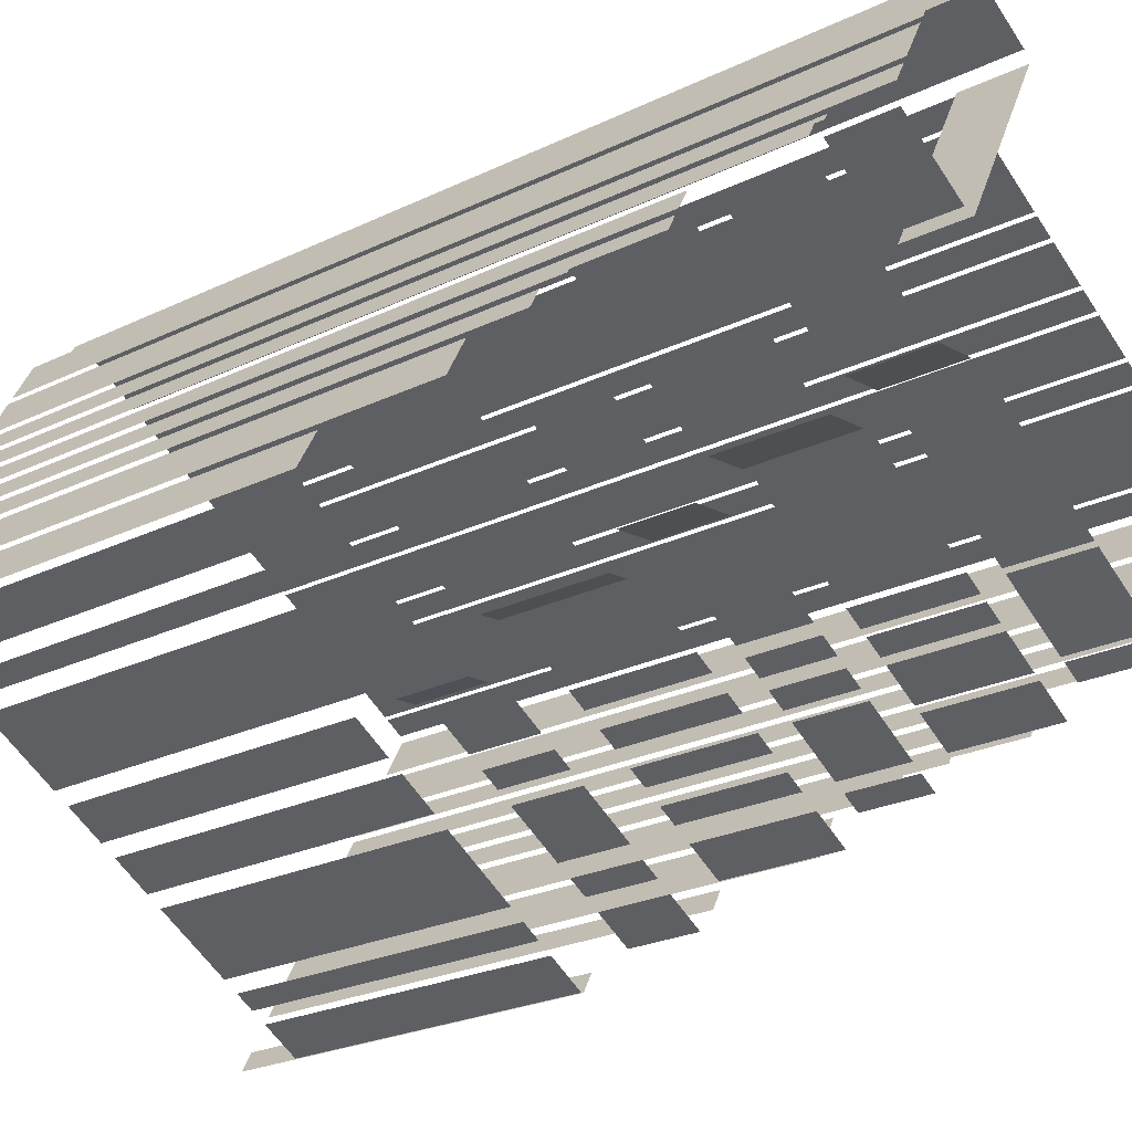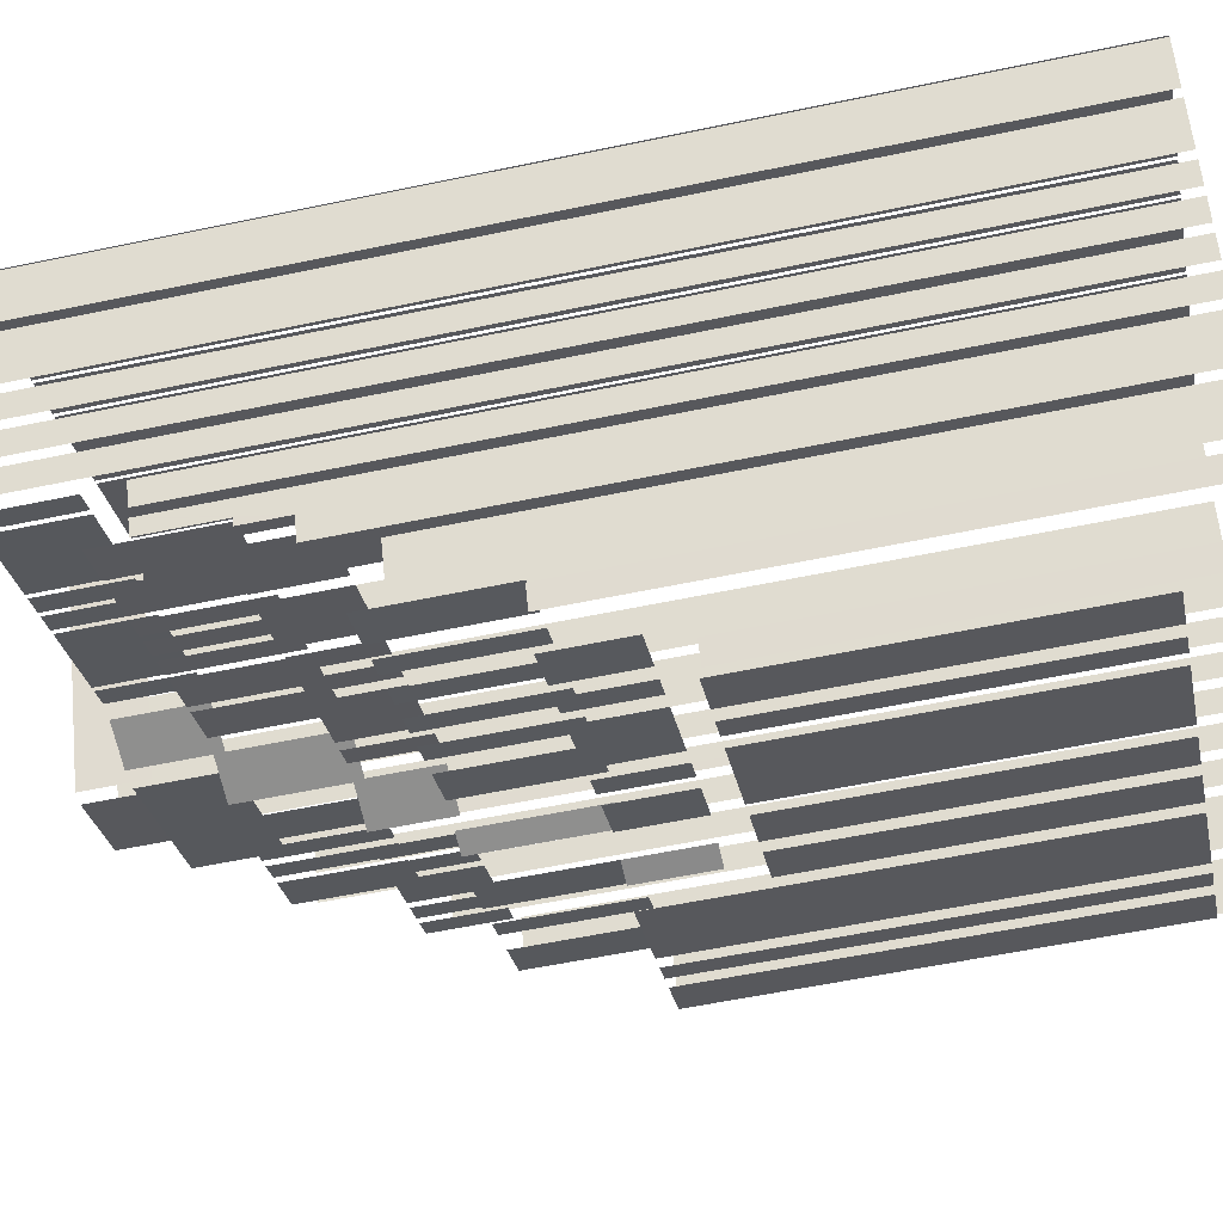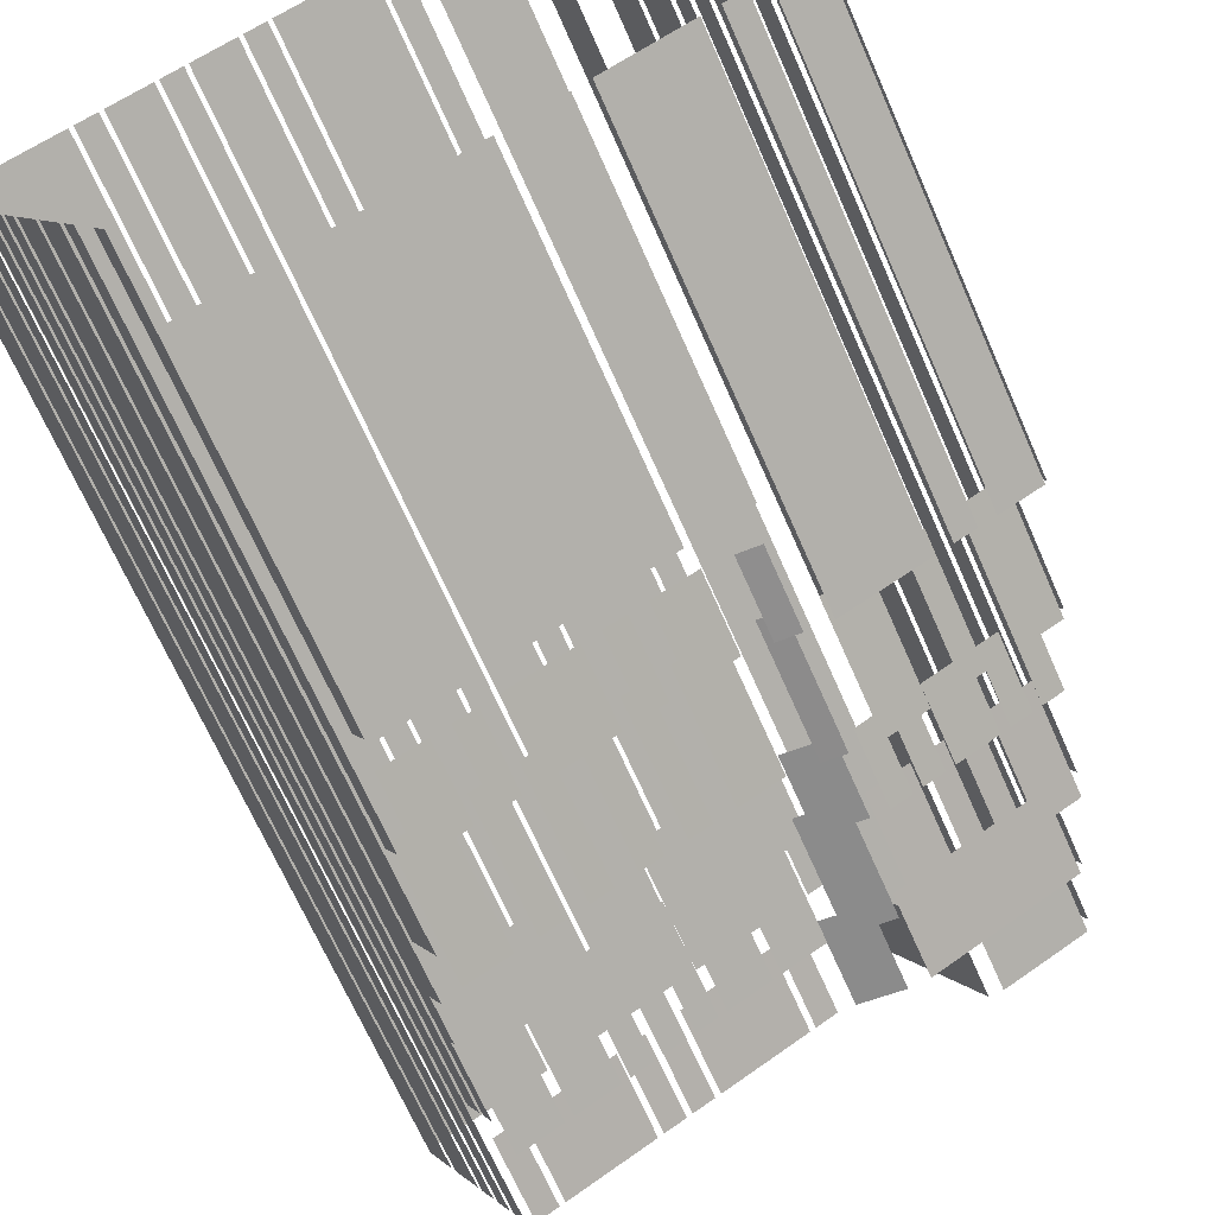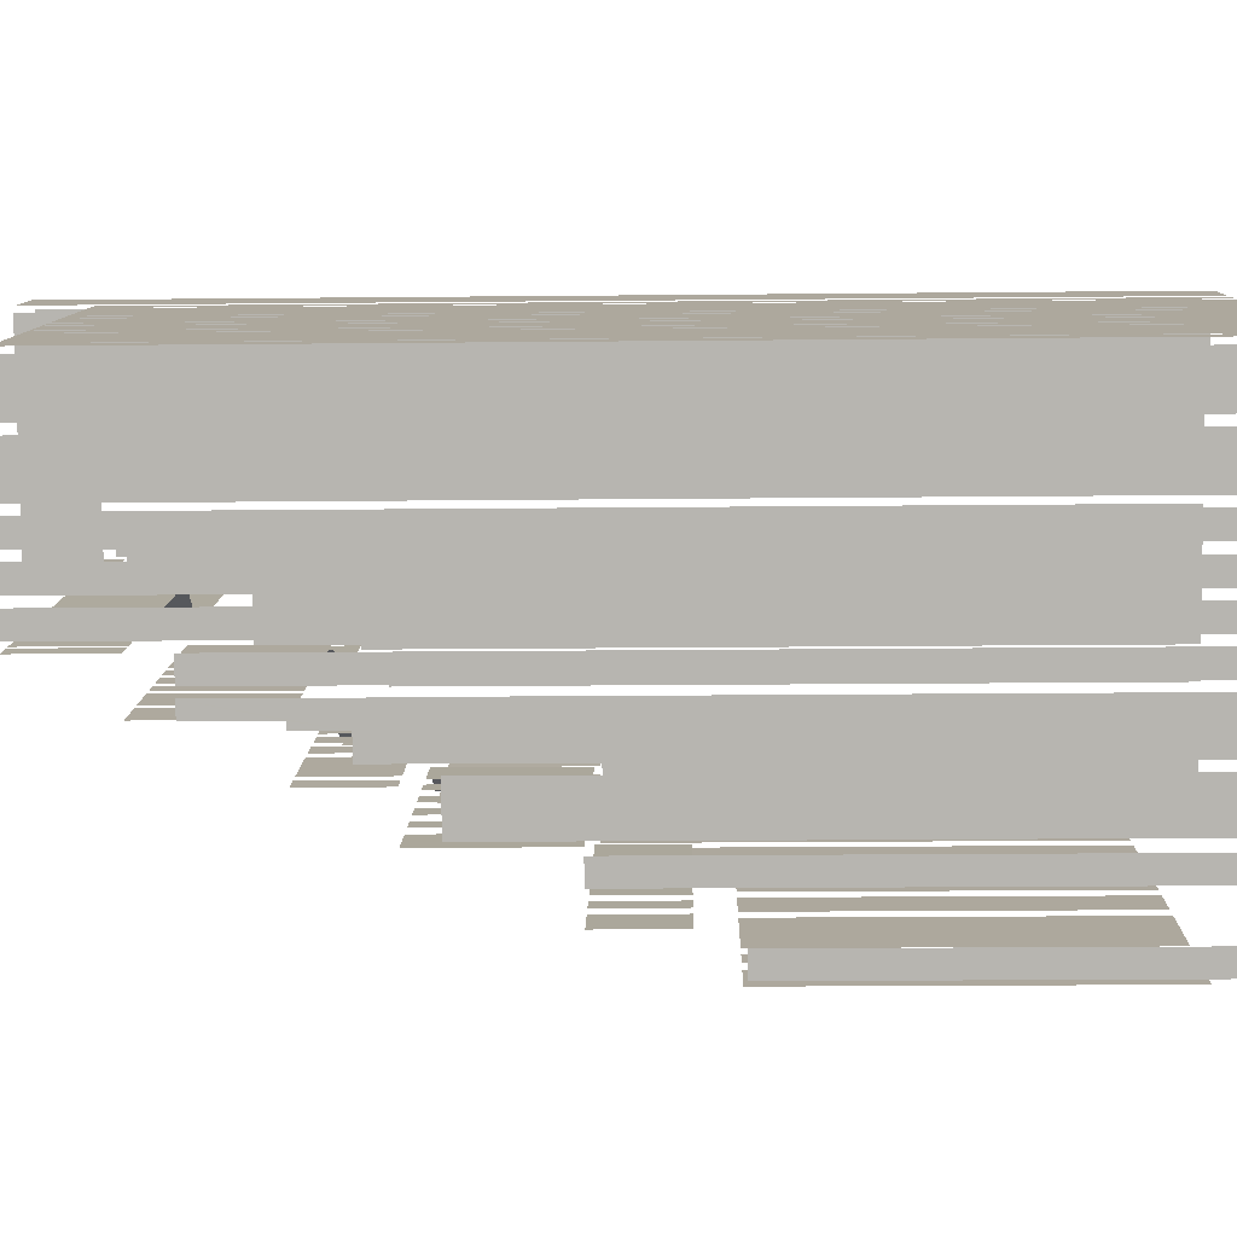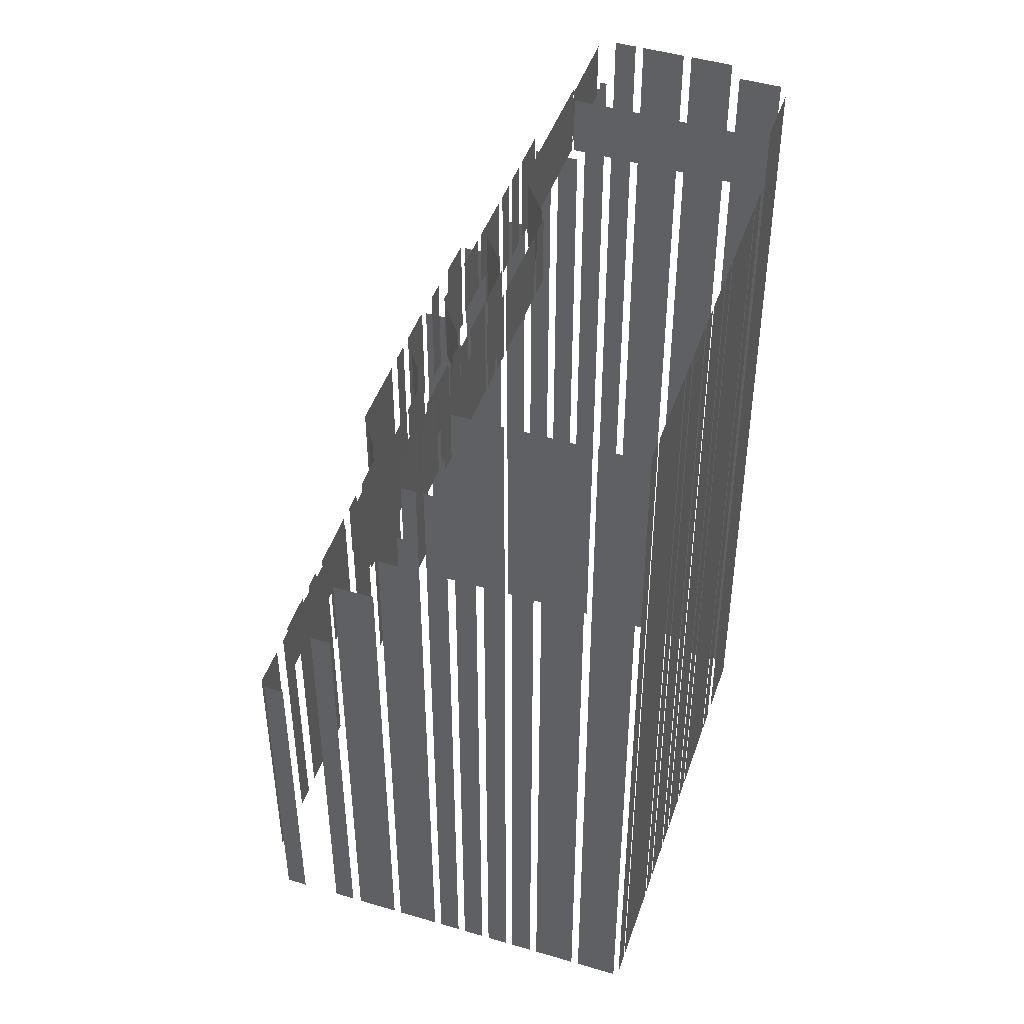
<metadata>
{"format":"obj","ext":"obj","renderer":"f3d","projection":"perspective","resolution":1024,"background":"white","views":[{"elev":-24.7,"azim":-51.8,"up":"+Y"},{"elev":-57.5,"azim":102.3,"up":"+Y"},{"elev":-68.5,"azim":-156.2,"up":"+Y"},{"elev":-19.5,"azim":91.1,"up":"+Y"},{"elev":46.3,"azim":80.2,"up":"+Z"}]}
</metadata>
<code>
o geometryt000010000010000110010110000110000110100000010100st109
v 949.7 -329.8 148.8
v 948.3 -332.5 148.8
v 948.3 -332.5 182.5
v 949.7 -329.8 182.5
v 951.5 -326.6 190.7
v 951.5 -326.6 148.8
v 950 -329.3 148.8
v 950 -329.3 190.7
v 952.5 -324.7 194.5
v 952.5 -324.7 148.8
v 951.8 -326.1 148.8
v 951.8 -326.1 194.5
v 952.9 -323.9 196
v 953.5 -322.8 148.8
v 952.8 -324.2 148.8
v 953.5 -322.8 202.1
v 952.8 -324.2 196
v 952.9 -323.9 202.1
v 954.6 -320.9 202.1
v 954.6 -320.9 148.8
v 953.8 -322.3 148.8
v 953.8 -322.3 202.1
v 955.3 -319.5 209.1
v 955.6 -319 148.8
v 954.8 -320.4 148.8
v 955.6 -319 209.7
v 954.8 -320.4 209.1
v 955.3 -319.5 209.7
v 956.6 -317.2 148.8
v 955.9 -318.5 148.8
v 955.9 -318.5 213.5
v 956.6 -317.2 213.5
v 958.4 -313.9 148.8
v 956.9 -316.6 148.8
v 956.9 -316.6 213.5
v 958.4 -313.9 213.5
v 958.8 -313.2 213.5
v 960.1 -310.7 148.8
v 958.6 -313.4 148.8
v 960.1 -310.7 213.5
v 958.6 -313.4 213.5
v 948.4 -333 153.4
v 950.7 -334.2 153.4
v 948.4 -333 182.5
v 951.1 -334.5 182.5
v 951.1 -334.5 153.4
v 952.2 -335 182.5
v 952.2 -335 153.4
v 953.6 -335.8 153.4
v 953.6 -335.8 182.5
v 954.7 -336.4 182.5
v 954.7 -336.4 153.4
v 960.1 -339.3 153.5
v 960.1 -339.3 182.5
v 961.2 -339.9 175.2
v 961.2 -339.9 153.5
v 963.9 -341.4 153.5
v 963.9 -341.4 175.2
v 965 -341.9 175.2
v 965 -341.9 153.5
v 965.4 -342.2 153.5
v 967.7 -343.4 175.2
v 967.7 -343.4 153.5
v 968.8 -344 175.2
v 968.8 -344 153.5
v 974.2 -346.9 153.6
v 974.2 -346.9 175.2
v 975.3 -347.5 175.2
v 975.3 -347.5 153.6
v 976.7 -348.2 153.6
v 976.7 -348.2 175.2
v 977.8 -348.8 175.2
v 977.8 -348.8 153.6
v 980.5 -350.3 153.6
v 980.5 -350.3 175.2
v 950.2 -329.6 182.5
v 952.9 -331.2 182.5
v 952.9 -331.2 191
v 950.2 -329.6 191
v 954.8 -332.2 191
v 954.8 -332.2 182.5
v 956.1 -333 182.5
v 956.1 -333 191
v 958 -334 182.5
v 958.9 -334.5 182.5
v 958 -334 191
v 960.7 -335.5 191
v 960.7 -335.5 182.5
v 951.7 -326.9 191
v 953.1 -327.6 191
v 953.1 -327.6 196
v 951.7 -326.9 196
v 953.7 -328 191
v 955 -328.7 191
v 955 -328.7 196
v 953.7 -328 196
v 955.6 -329 191
v 958.3 -330.6 191
v 958.3 -330.6 196
v 955.6 -329 196
v 958.9 -330.9 196
v 958.9 -330.9 191
v 960.2 -331.6 191
v 960.2 -331.6 196
v 960.8 -332 196
v 960.8 -332 191
v 961.3 -332.3 191
v 962.1 -332.7 196
v 962.1 -332.7 191
v 953.2 -324.1 203.5
v 953.2 -324.1 196
v 955.9 -325.6 196
v 955.9 -325.6 203.5
v 956.6 -325.9 196
v 958 -326.7 196
v 958 -326.7 203.5
v 956.6 -325.9 203.5
v 958.6 -327 203.5
v 958.6 -327 196
v 960 -327.8 196
v 960 -327.8 203.5
v 960.6 -328.2 196
v 962.3 -329 196
v 960.6 -328.2 203.5
v 963.3 -329.6 203.5
v 963.3 -329.6 196
v 955 -321.5 203.5
v 964.2 -326.5 203.5
v 955 -321.5 209.1
v 964.5 -326.7 209.1
v 964.5 -326.7 203.5
v 956.1 -319.9 213.5
v 956.1 -319.9 209.1
v 961.5 -322.8 209.1
v 961.5 -322.8 213.5
v 961.8 -339.3 182.5
v 961.8 -339.3 177.5
v 963.3 -339.1 177.5
v 963.3 -339.1 182.5
v 962.6 -335.5 191
v 962.6 -335.5 182.5
v 964.1 -335.3 182.5
v 964.1 -335.3 191
v 963.3 -307.8 213.5
v 963.3 -307.8 148.8
v 961.9 -310.6 148.8
v 961.9 -310.6 213.5
v 962.9 -322.1 209.1
v 962.4 -322.9 213.5
v 962.4 -322.9 209.1
v 963.7 -320.6 209.1
v 968.8 -311.2 209.1
v 969.1 -310.7 213.5
v 969.1 -310.7 209.1
v 963.3 -332.8 196
v 963.3 -332.8 191
v 966.3 -332.3 191
v 966.3 -332.3 196
v 964.4 -329.7 203.5
v 964.4 -329.7 196
v 967.5 -329.3 196
v 967.5 -329.3 203.5
v 968.6 -310 148.8
v 964.6 -307.8 148.8
v 964.6 -307.8 213.5
v 968.6 -310 213.5
v 965 -339.1 177.5
v 967.8 -340.5 177.5
v 967.8 -340.5 182.5
v 965 -339.1 182.5
v 968.9 -341.1 182.5
v 968.9 -341.1 177.5
v 970.3 -341.8 177.5
v 970.3 -341.8 182.5
v 971.4 -342.4 182.5
v 971.4 -342.4 177.5
v 975.5 -344.6 177.5
v 975.5 -344.6 182.5
v 976.6 -345.1 177.5
v 978 -345.9 177.5
v 978 -345.9 182.5
v 976.6 -345.1 182.5
v 979.1 -346.4 182.5
v 979.1 -346.4 177.5
v 979.8 -346.8 177.5
v 981.8 -347.9 182.5
v 981.8 -347.9 177.5
v 965.9 -326.9 203.5
v 969 -326.5 203.5
v 969 -326.5 209.1
v 965.9 -326.9 209.1
v 966 -335.2 182.5
v 968.8 -336.6 182.5
v 968.8 -336.6 191
v 966 -335.2 191
v 970.1 -337.3 191
v 970.1 -337.3 182.5
v 971.5 -338.1 182.5
v 971.5 -338.1 191
v 972.8 -338.8 182.5
v 974.2 -339.5 182.5
v 974.2 -339.5 191
v 972.8 -338.8 191
v 975.5 -340.2 182.5
v 976.9 -340.9 182.5
v 976.9 -340.9 191
v 975.5 -340.2 191
v 978.2 -341.6 182.5
v 979.6 -342.3 182.5
v 979.6 -342.3 191
v 978.2 -341.6 191
v 980.9 -343 182.5
v 983.7 -344.5 182.5
v 983.7 -344.5 191
v 980.9 -343 191
v 967.5 -332.4 196
v 967.5 -332.4 191
v 968.8 -333.1 191
v 968.8 -333.1 196
v 969.6 -333.6 196
v 969.6 -333.6 191
v 973.7 -335.8 191
v 973.7 -335.8 196
v 974.5 -336.2 191
v 975.8 -336.9 191
v 975.8 -336.9 196
v 974.5 -336.2 196
v 976.6 -337.4 196
v 976.6 -337.4 191
v 978 -338.1 191
v 978 -338.1 196
v 978.8 -338.6 196
v 978.8 -338.6 191
v 982.9 -340.8 191
v 982.9 -340.8 196
v 983.7 -341.2 196
v 983.7 -341.2 191
v 985 -341.9 191
v 985 -341.9 196
v 968.5 -329.3 203.5
v 968.5 -329.3 196
v 971.3 -330.8 196
v 971.3 -330.8 203.5
v 971.8 -331.1 203.5
v 971.8 -331.1 196
v 974.5 -332.6 196
v 974.5 -332.6 203.5
v 975 -332.8 203.5
v 975 -332.8 196
v 976.3 -333.6 196
v 976.3 -333.6 203.5
v 976.9 -333.9 203.5
v 976.9 -333.9 196
v 978.2 -334.6 196
v 978.2 -334.6 203.5
v 978.7 -334.9 196
v 980.1 -335.6 196
v 980.1 -335.6 203.5
v 978.7 -334.9 203.5
v 980.6 -335.9 203.5
v 980.6 -335.9 196
v 983.3 -337.4 196
v 983.3 -337.4 203.5
v 983.8 -337.7 196
v 984.4 -338 196
v 983.8 -337.7 203.5
v 986.5 -339.2 203.5
v 986.5 -339.2 196
v 970.9 -311.3 148.8
v 969.6 -310.5 148.8
v 969.6 -310.5 209.1
v 970.9 -311.3 209.1
v 976.6 -314.3 209.1
v 976.6 -314.3 148.8
v 971.2 -311.4 148.8
v 971.2 -311.4 209.1
v 978.2 -315.2 209.1
v 978.2 -315.2 148.8
v 976.9 -314.5 148.8
v 976.9 -314.5 209.1
v 981.2 -316.8 148.8
v 978.5 -315.3 148.8
v 978.5 -315.3 209.1
v 981.2 -316.8 209.1
v 982.8 -317.7 209.1
v 982.8 -317.7 148.8
v 981.5 -316.9 148.8
v 981.5 -316.9 209.1
v 985.8 -319.3 148.8
v 983.1 -317.8 148.8
v 983.1 -317.8 209.1
v 985.8 -319.3 209.1
v 987.4 -320.1 148.8
v 986.1 -319.4 148.8
v 986.1 -319.4 209.1
v 987.4 -320.1 209.1
v 993.1 -323.2 209.1
v 993.1 -323.2 148.8
v 987.7 -320.3 148.8
v 987.7 -320.3 209.1
v 994.7 -324.1 209.1
v 994.7 -324.1 148.8
v 993.4 -323.3 148.8
v 993.4 -323.3 209.1
v 970 -326.5 209.1
v 970 -326.5 203.5
v 971.4 -327.3 203.5
v 971.4 -327.3 209.1
v 971.7 -327.5 209.1
v 971.7 -327.5 203.5
v 977.2 -330.4 203.5
v 977.2 -330.4 209.1
v 977.5 -330.6 209.1
v 977.5 -330.6 203.5
v 978.9 -331.4 203.5
v 978.9 -331.4 209.1
v 979.2 -331.6 209.1
v 979.2 -331.6 203.5
v 980.6 -332.3 203.5
v 980.6 -332.3 209.1
v 980.9 -332.5 209.1
v 980.9 -332.5 203.5
v 986.3 -335.5 203.5
v 986.3 -335.5 209.1
v 986.7 -335.7 203.5
v 986.7 -335.7 203.5
v 986.7 -335.7 209.1
v 988 -336.4 209.1
v 988 -336.4 203.5
v 981 -350.2 175
v 981 -350.2 148.8
v 981.7 -348.8 148.8
v 981.7 -348.8 175
v 983.1 -346.3 148.8
v 983.8 -344.9 148.8
v 983.8 -344.9 182.5
v 983.1 -346.3 182.5
v 984.1 -344.3 148.8
v 985.6 -341.6 148.8
v 985.6 -341.6 189
v 984.1 -344.3 189
v 986.6 -339.8 193
v 985.9 -341.1 148.8
v 987.4 -338.4 148.8
v 985.9 -341.1 193
v 987.4 -338.4 201.1
v 986.8 -339.3 201.1
v 986.8 -339.3 196
v 986.6 -339.8 196
v 987.6 -337.9 201.1
v 987.6 -337.9 148.8
v 988.4 -336.5 148.8
v 988.4 -336.5 201.1
v 988.6 -336 209.1
v 988.6 -336 148.8
v 989.4 -334.7 148.8
v 989.4 -334.7 209.1
v 989.6 -334.2 148.8
v 990.4 -332.8 148.8
v 990.4 -332.8 209.1
v 989.6 -334.2 209.1
v 990.6 -332.3 148.8
v 991.4 -331 148.8
v 991.4 -331 209.1
v 990.6 -332.3 209.1
v 992.2 -329.5 209.1
v 991.7 -330.5 148.8
v 993.1 -327.8 148.8
v 991.7 -330.5 209.1
v 993.1 -327.8 209.1
v 993.4 -327.3 148.8
v 994.9 -324.5 148.8
v 994.9 -324.5 209.1
v 993.4 -327.3 209.1
f 1 2 3
f 4 1 3
f 5 6 7
f 5 7 8
f 9 10 11
f 9 11 12
f 13 14 15
f 16 14 13
f 13 15 17
f 18 16 13
f 19 20 21
f 19 21 22
f 23 24 25
f 26 24 23
f 23 25 27
f 28 26 23
f 29 30 31
f 32 29 31
f 33 34 35
f 36 33 35
f 37 38 39
f 40 38 37
f 37 39 41
f 42 43 44
f 45 43 46
f 44 43 45
f 47 48 49
f 47 49 50
f 51 52 53
f 51 53 54
f 55 56 57
f 55 57 58
f 59 60 61
f 62 61 63
f 62 59 61
f 64 65 66
f 64 66 67
f 68 69 70
f 68 70 71
f 72 73 74
f 72 74 75
f 76 77 78
f 79 76 78
f 80 81 82
f 80 82 83
f 84 85 86
f 87 85 88
f 86 85 87
f 93 94 95
f 96 93 95
f 97 98 99
f 100 97 99
f 101 102 103
f 101 103 104
f 108 107 109
f 110 111 112
f 110 112 113
f 114 115 116
f 117 114 116
f 118 119 120
f 118 120 121
f 122 123 124
f 125 123 126
f 124 123 125
f 127 128 129
f 130 128 131
f 129 128 130
f 132 133 134
f 132 134 135
f 136 137 138
f 136 138 139
f 140 141 142
f 140 142 143
f 144 145 146
f 144 146 147
f 148 149 150
f 148 151 149
f 152 153 151
f 153 149 151
f 154 153 152
f 155 156 157
f 155 157 158
f 159 160 161
f 159 161 162
f 163 164 165
f 166 163 165
f 167 168 169
f 170 167 169
f 171 172 173
f 171 173 174
f 175 176 177
f 175 177 178
f 179 180 181
f 182 179 181
f 183 184 185
f 186 185 187
f 186 183 185
f 188 189 190
f 191 188 190
f 208 209 210
f 211 208 210
f 216 217 218
f 216 218 219
f 220 221 222
f 220 222 223
f 224 225 226
f 227 224 226
f 228 229 230
f 228 230 231
f 232 233 234
f 232 234 235
f 236 237 238
f 236 238 239
f 240 241 242
f 240 242 243
f 244 245 246
f 244 246 247
f 248 249 250
f 248 250 251
f 252 253 254
f 252 254 255
f 256 257 258
f 259 256 258
f 260 261 262
f 260 262 263
f 264 265 266
f 267 265 268
f 266 265 267
f 269 270 271
f 272 269 271
f 277 278 279
f 277 279 280
f 281 282 283
f 284 281 283
f 285 286 287
f 285 287 288
f 293 294 295
f 296 293 295
f 301 302 303
f 301 303 304
f 305 306 307
f 305 307 308
f 309 310 311
f 309 311 312
f 313 314 315
f 313 315 316
f 317 318 319
f 317 319 320
f 321 322 323
f 321 323 324
f 328 326 329
f 327 326 328
f 330 331 332
f 330 332 333
f 334 335 336
f 337 334 336
f 338 339 340
f 341 338 340
f 342 343 344
f 345 343 342
f 346 342 344
f 347 348 346
f 348 349 342
f 350 351 352
f 350 352 353
f 354 355 356
f 354 356 357
f 358 359 360
f 361 358 360
f 362 363 364
f 365 362 364
f 366 367 368
f 369 367 366
f 366 368 370
f 371 372 373
f 374 371 373
f 89 90 91
f 92 89 91
f 105 106 107
f 108 105 107
f 192 193 194
f 195 192 194
f 196 197 198
f 196 198 199
f 200 201 202
f 203 200 202
f 204 205 206
f 207 204 206
f 212 213 214
f 215 212 214
f 273 274 275
f 273 275 276
f 289 290 291
f 292 289 291
f 297 298 299
f 297 299 300
f 325 326 327
f 346 348 342

</code>
